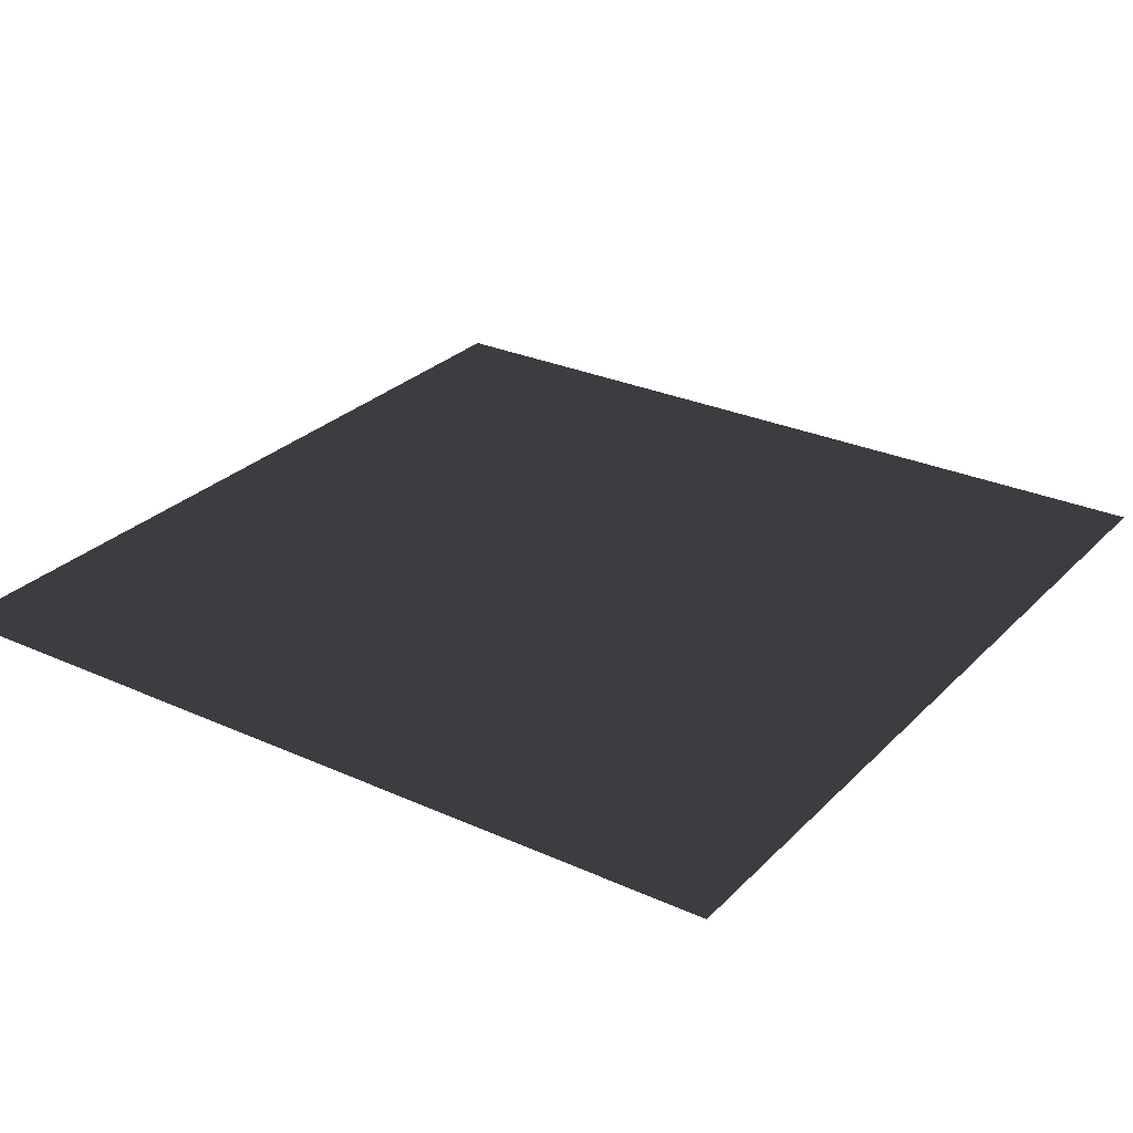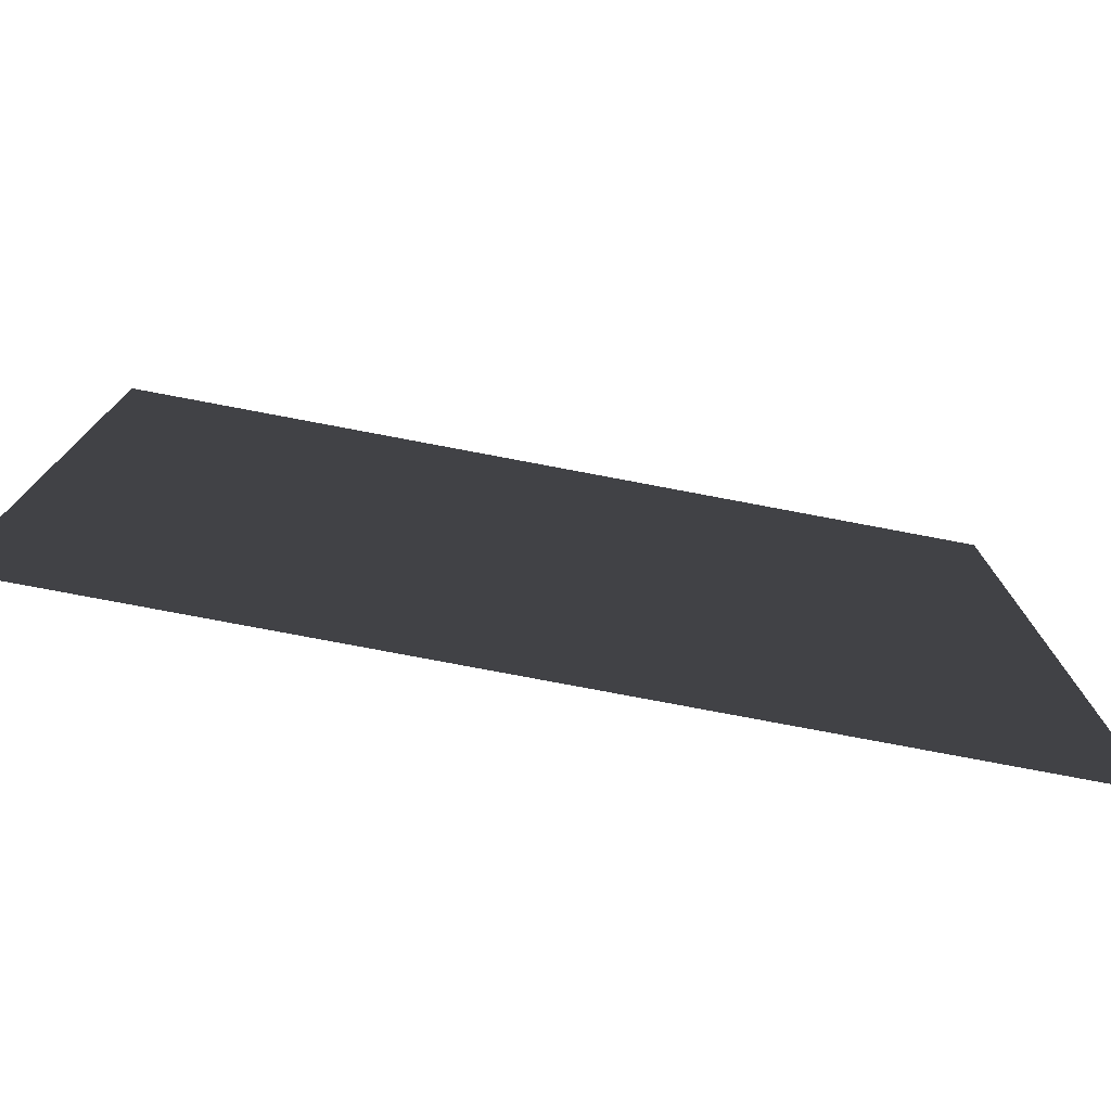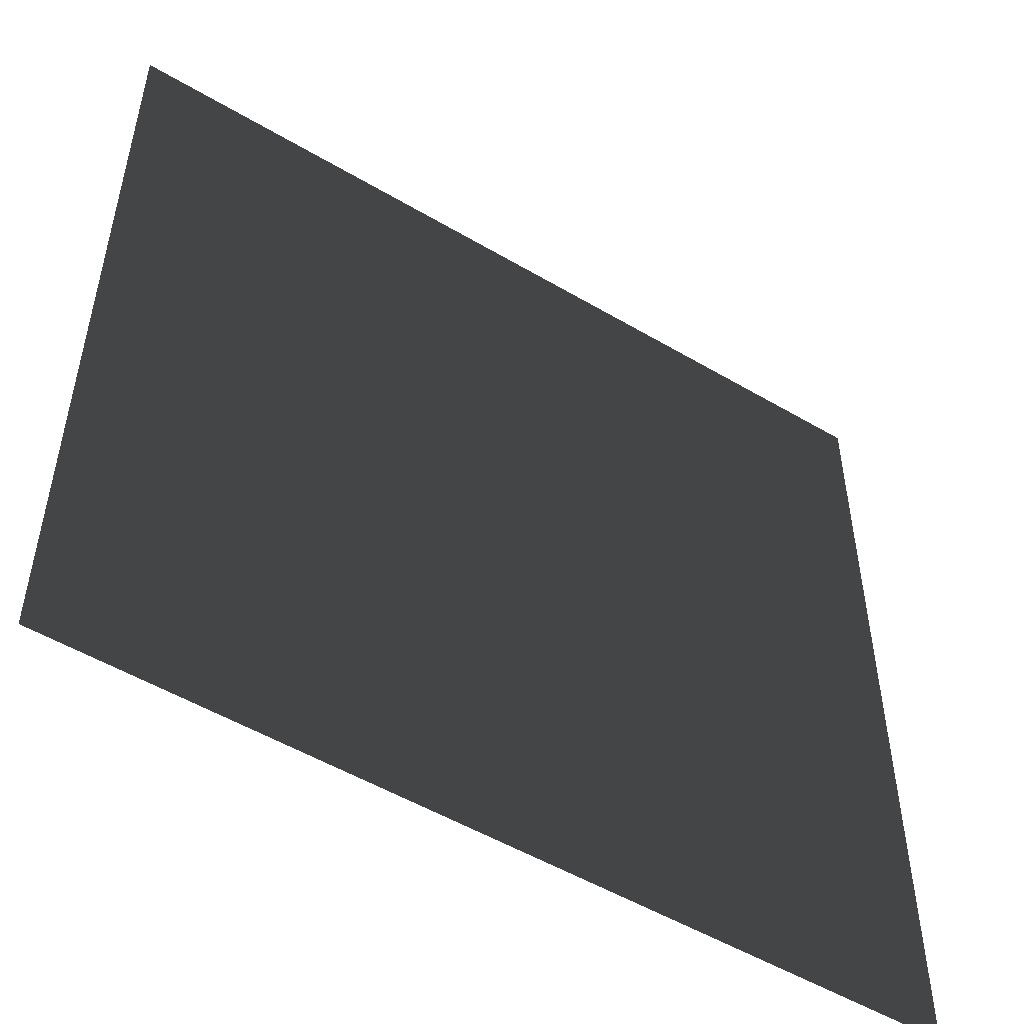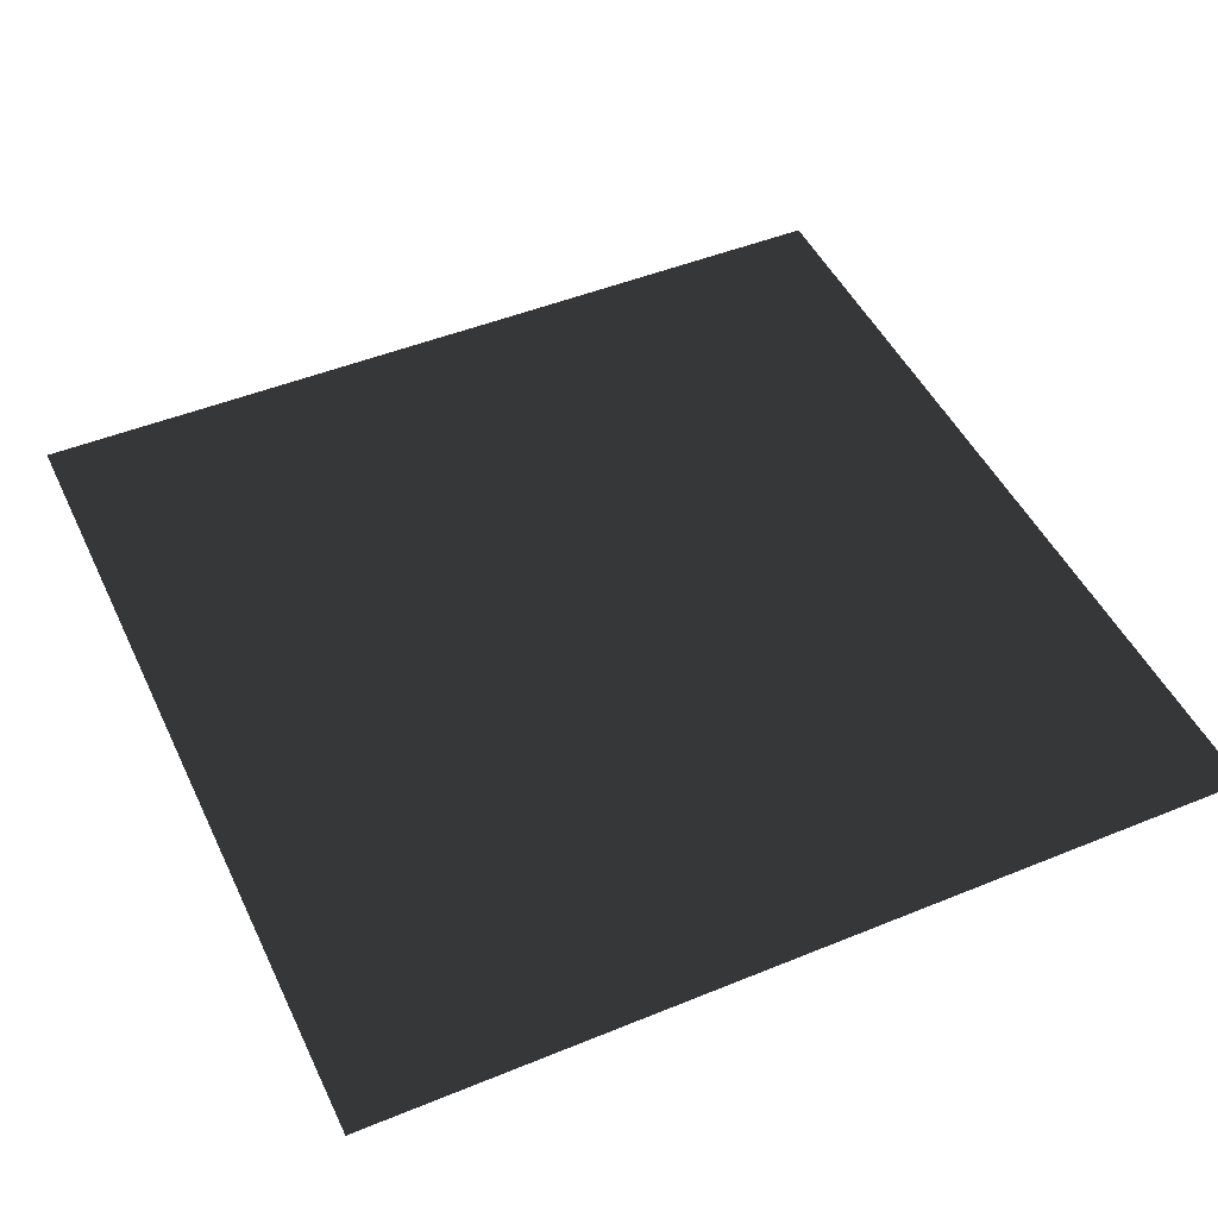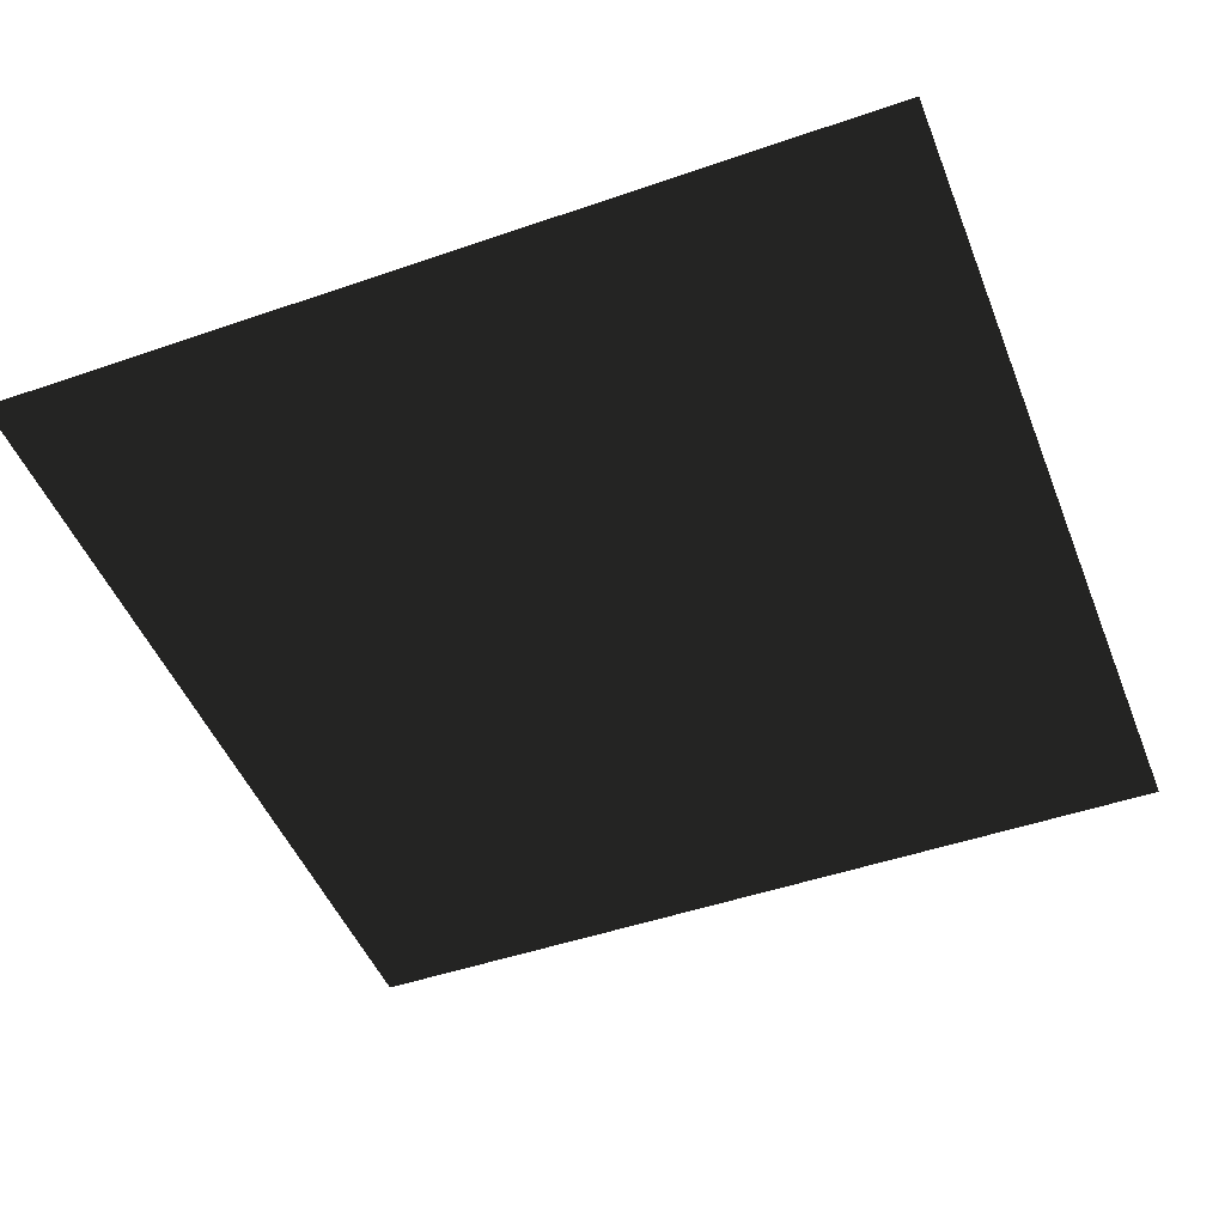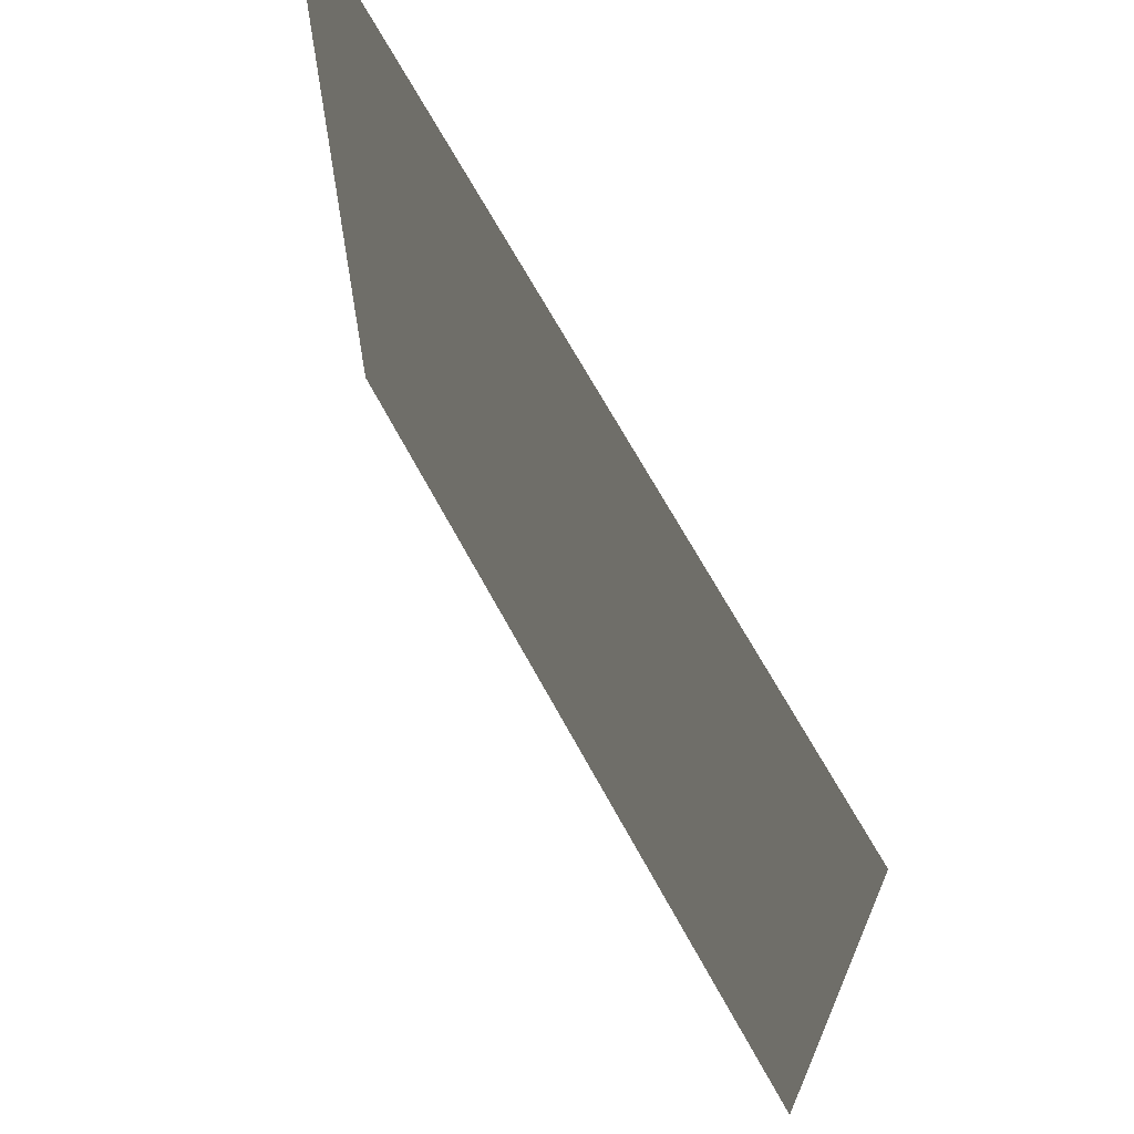
<metadata>
{"format":"obj","ext":"obj","renderer":"f3d","projection":"perspective","resolution":1024,"background":"white","views":[{"elev":28.1,"azim":34.4,"up":"+Z"},{"elev":-78.1,"azim":169.3,"up":"+Y"},{"elev":-52.0,"azim":147.4,"up":"+Y"},{"elev":47.7,"azim":-24.7,"up":"+Z"},{"elev":-48.0,"azim":-68.8,"up":"+Z"},{"elev":68.6,"azim":-118.7,"up":"+Y"}]}
</metadata>
<code>
v -330 -330 -1.4e-05
v 330 -330 -1.4e-05
v 330 330 6.4e-05
v -330 330 6.4e-05
g group0
g group1
f 4 3 1
f 2 1 3

</code>
